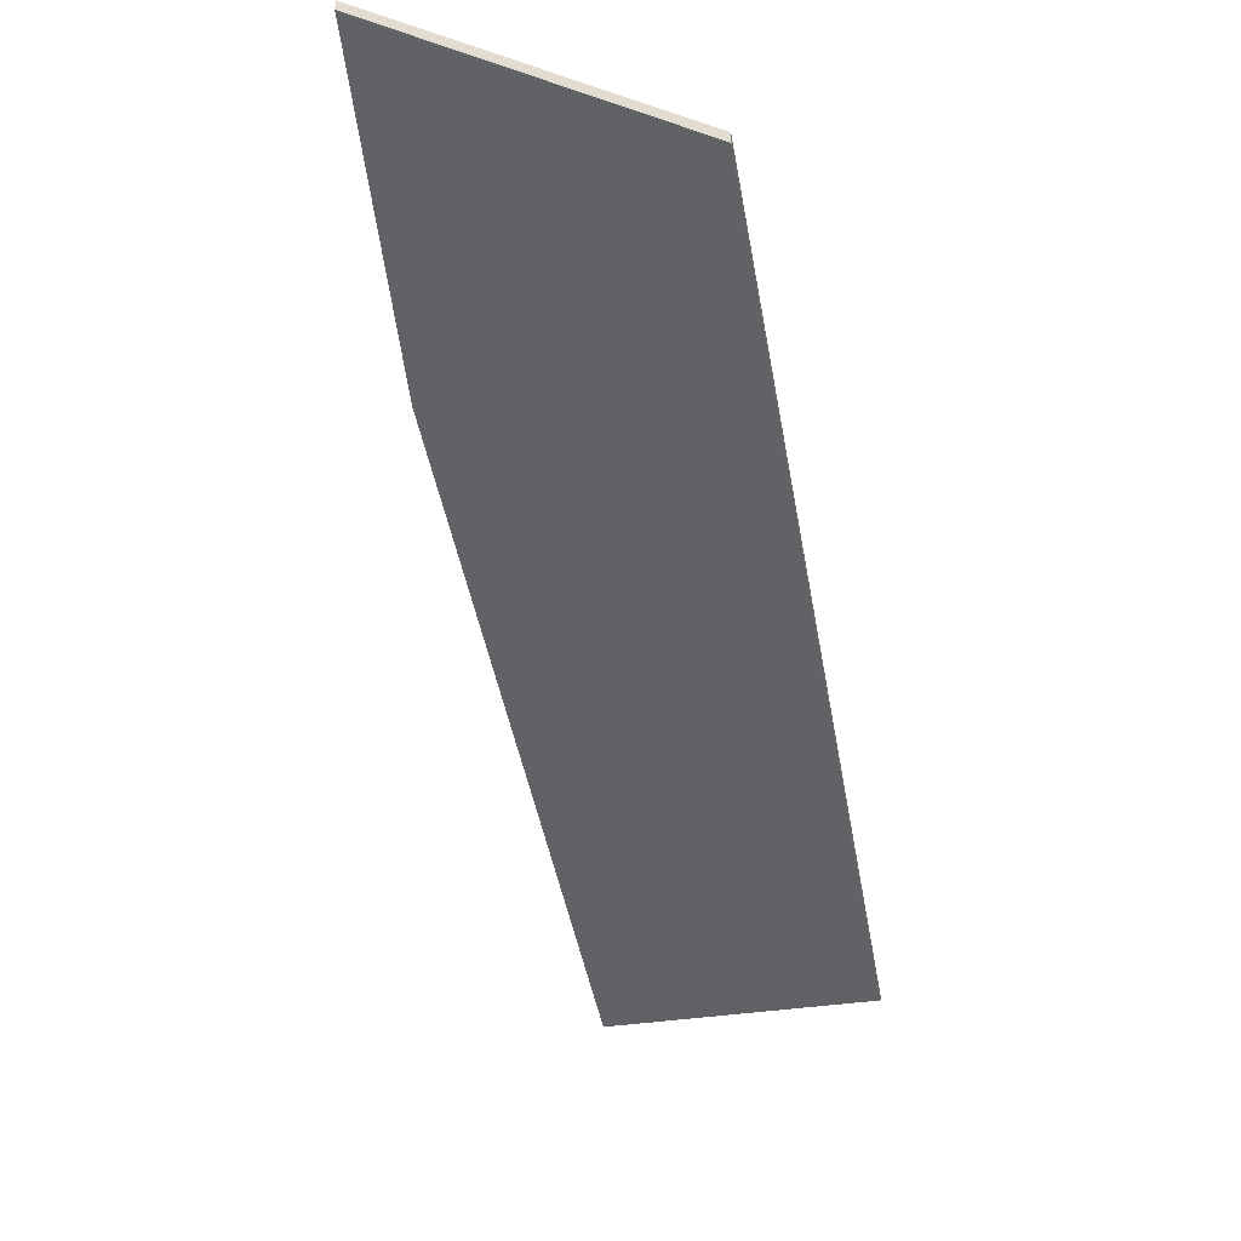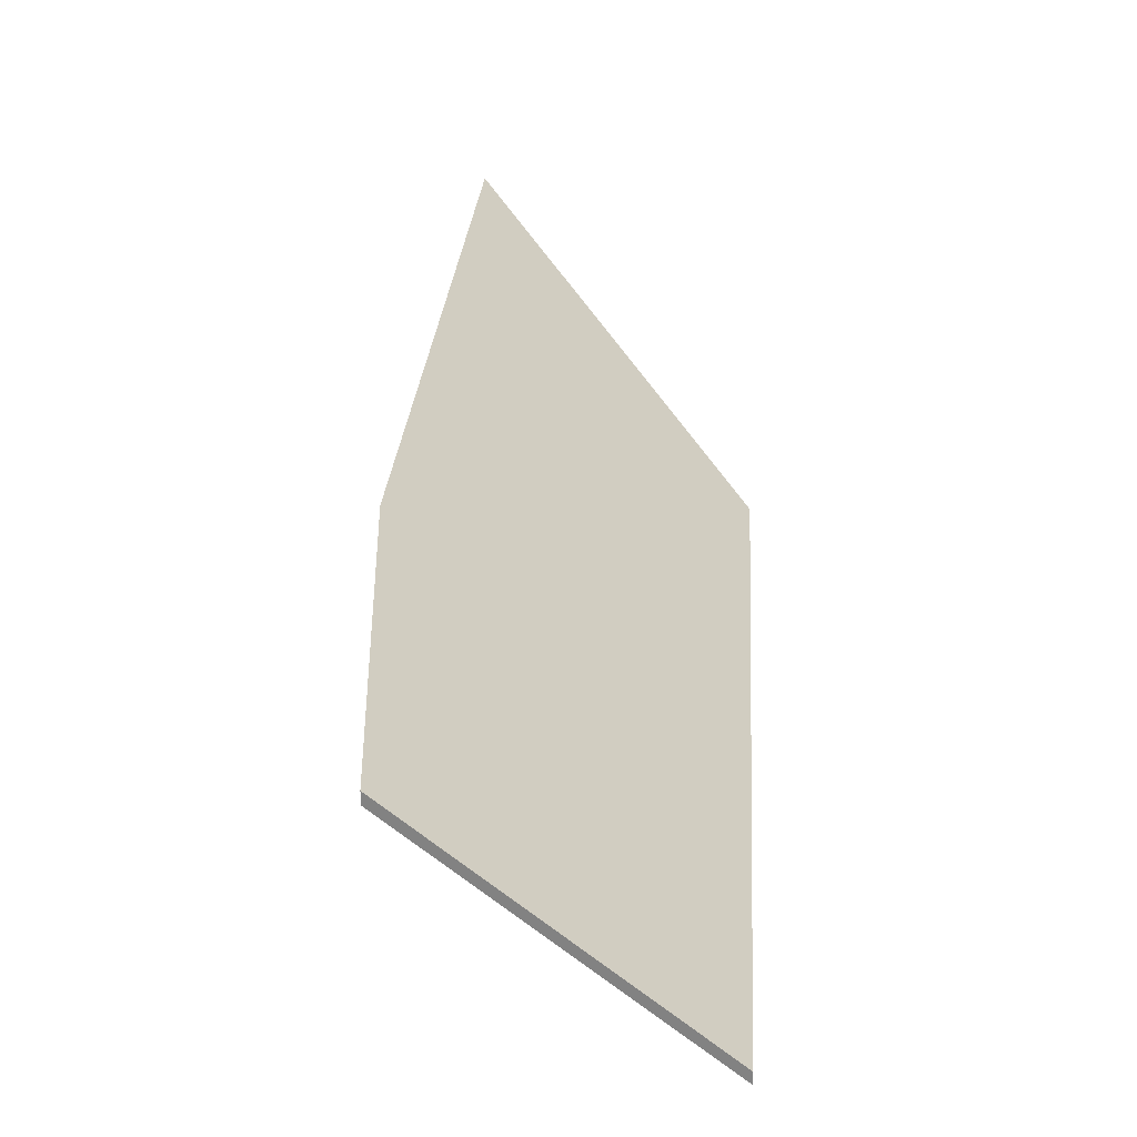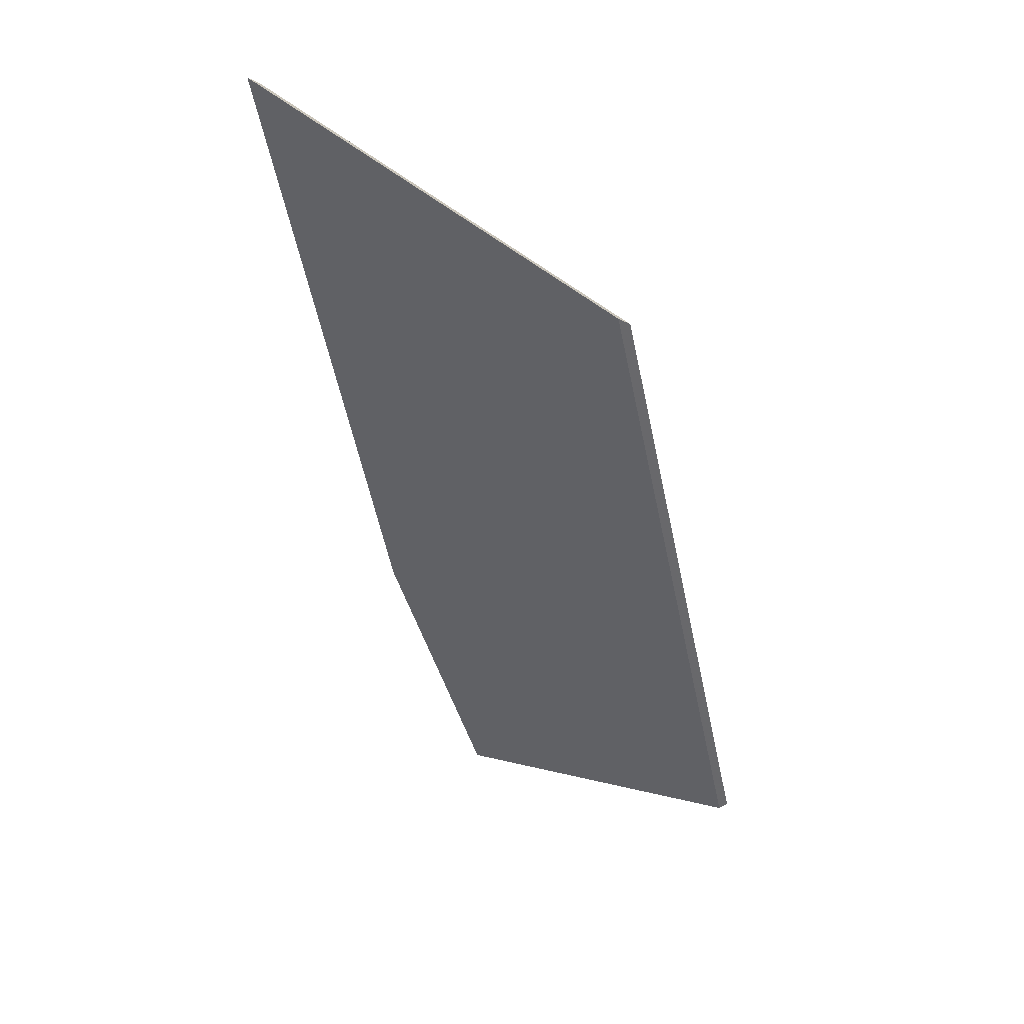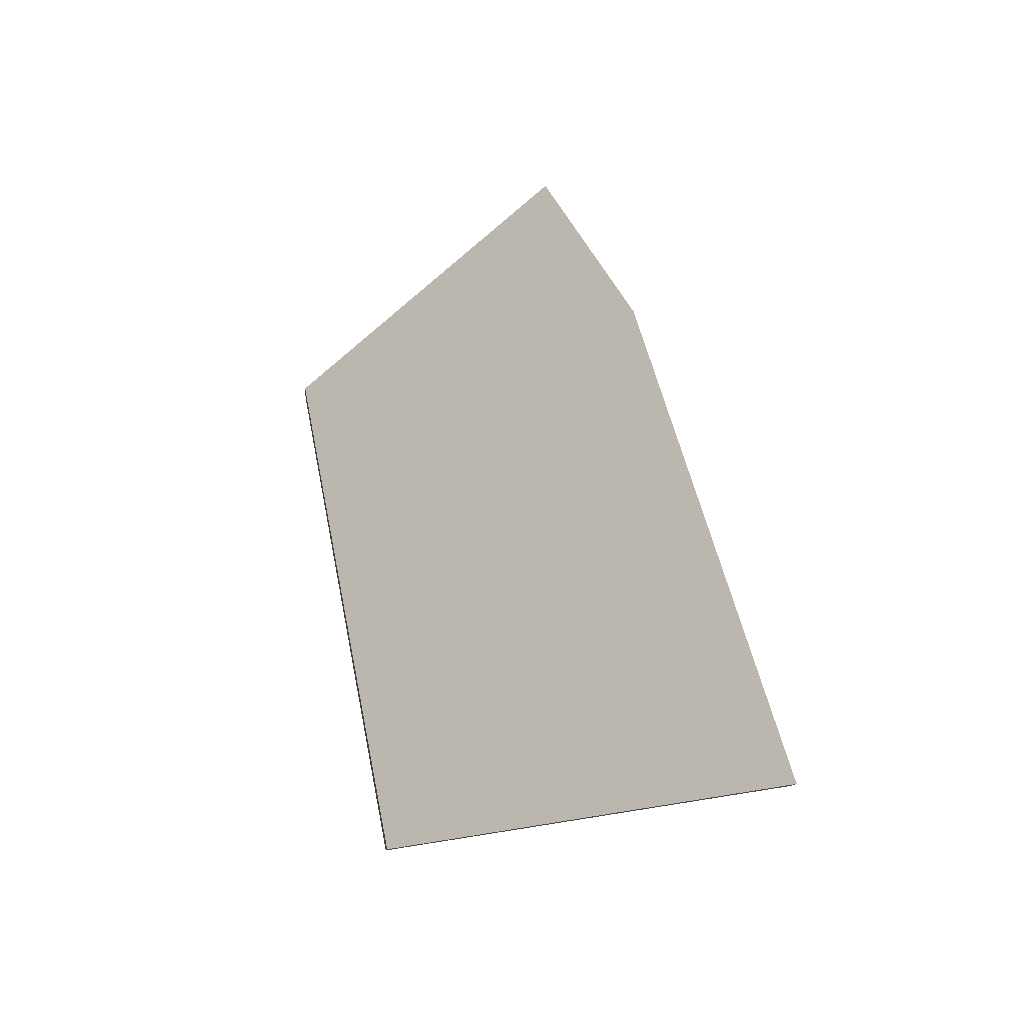
<metadata>
{"format":"obj","ext":"obj","renderer":"f3d","projection":"perspective","resolution":1024,"background":"white","views":[{"elev":-47.0,"azim":-147.5,"up":"+Y"},{"elev":28.9,"azim":-154.1,"up":"+Y"},{"elev":65.8,"azim":-119.4,"up":"+Z"},{"elev":29.9,"azim":14.4,"up":"+Y"}]}
</metadata>
<code>
v 0.04358 0.02417 4.792
v -0.02991 -0.02316 4.763
v -0.09736 -0.02316 4.603
v -0.04595 0.02366 4.582
v -0.01123 0.02819 4.65
v -0.02991 -0.02316 4.763
v -0.02877 -0.02073 4.765
v -0.09736 -0.02073 4.603
v -0.09736 -0.02316 4.603
v -0.09736 -0.02316 4.603
v -0.09736 -0.02073 4.603
v -0.04595 0.02609 4.582
v -0.04595 0.02366 4.582
v -0.04595 0.02366 4.582
v -0.04595 0.02609 4.582
v -0.01123 0.03062 4.65
v -0.01123 0.02819 4.65
v 0.04459 0.02653 4.794
v 0.04358 0.02417 4.792
v -0.01123 0.02819 4.65
v -0.01123 0.03062 4.65
v -0.0286 -0.02062 4.765
v 0.04459 0.02653 4.794
v -0.01123 0.03062 4.65
v -0.04595 0.02609 4.582
v -0.0286 -0.02062 4.765
v -0.02877 -0.02073 4.765
v -0.09736 -0.02073 4.603
f 1 2 3
f 1 3 4
f 1 4 5
f 6 7 8
f 6 8 9
f 10 11 12
f 10 12 13
f 14 15 16
f 14 16 17
f 18 19 20
f 18 20 21
f 1 18 22
f 1 22 2
f 22 7 2
f 23 24 25
f 26 23 25
f 27 26 28
f 28 26 25

</code>
